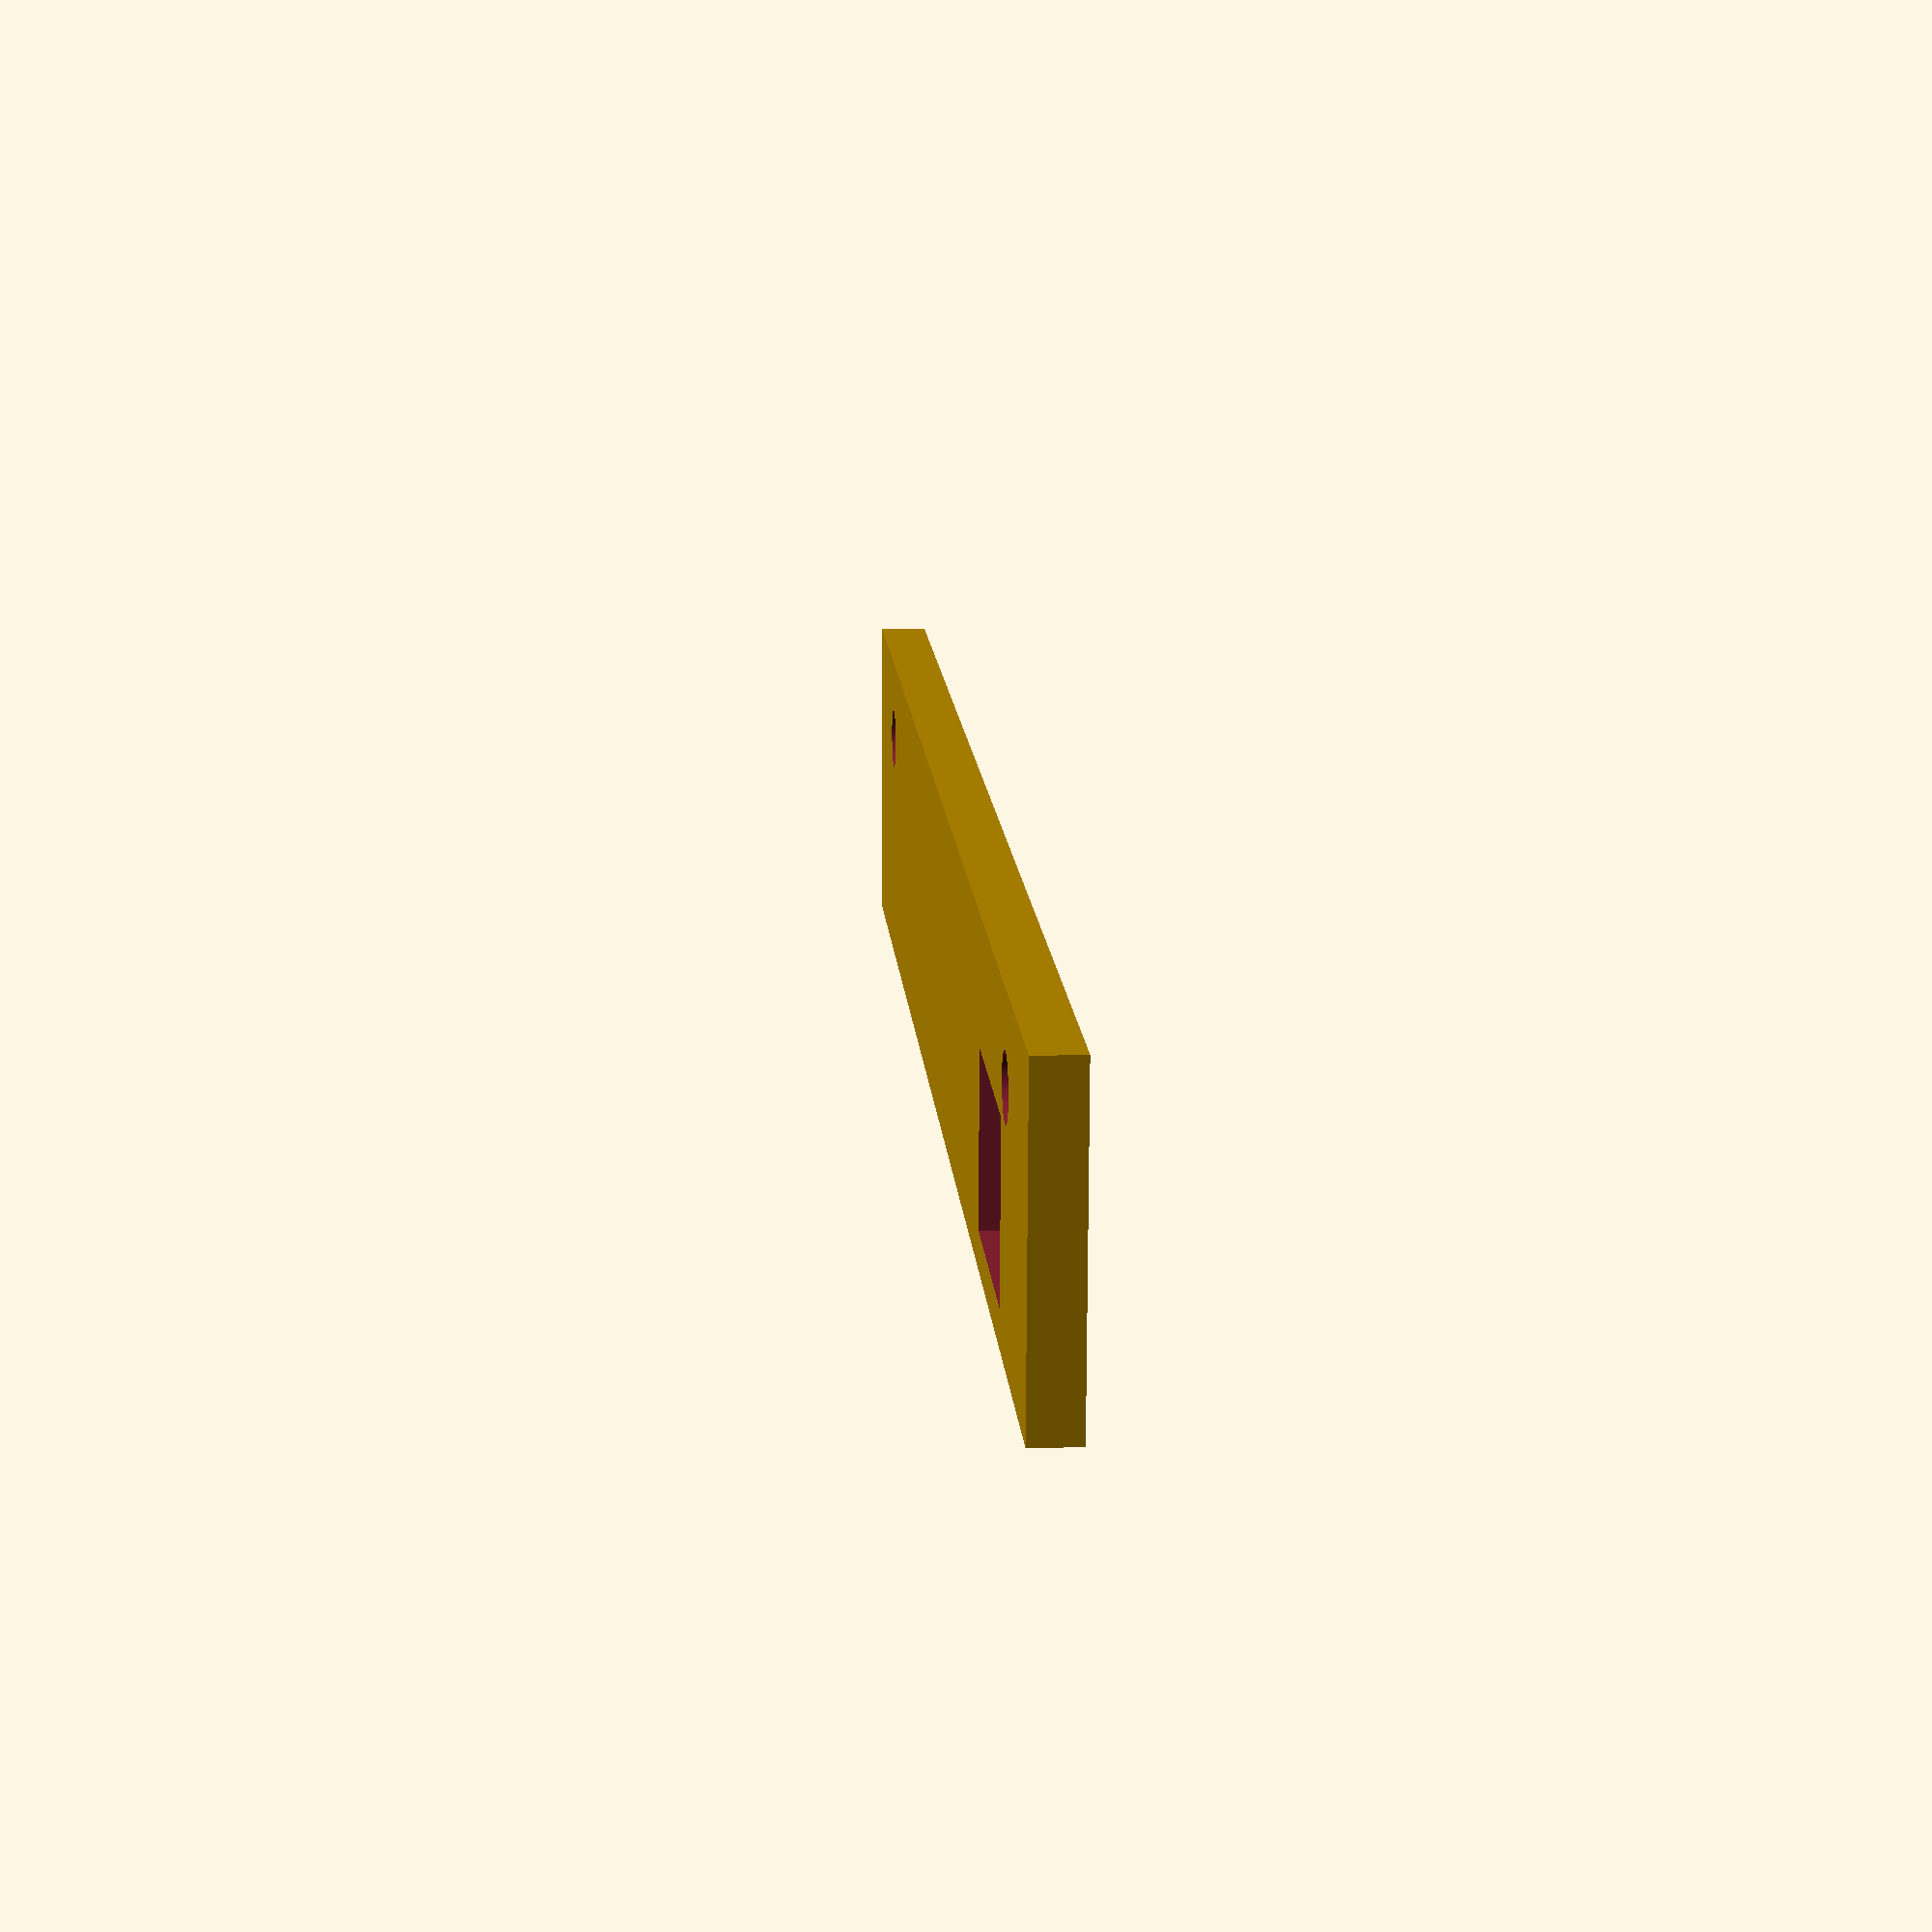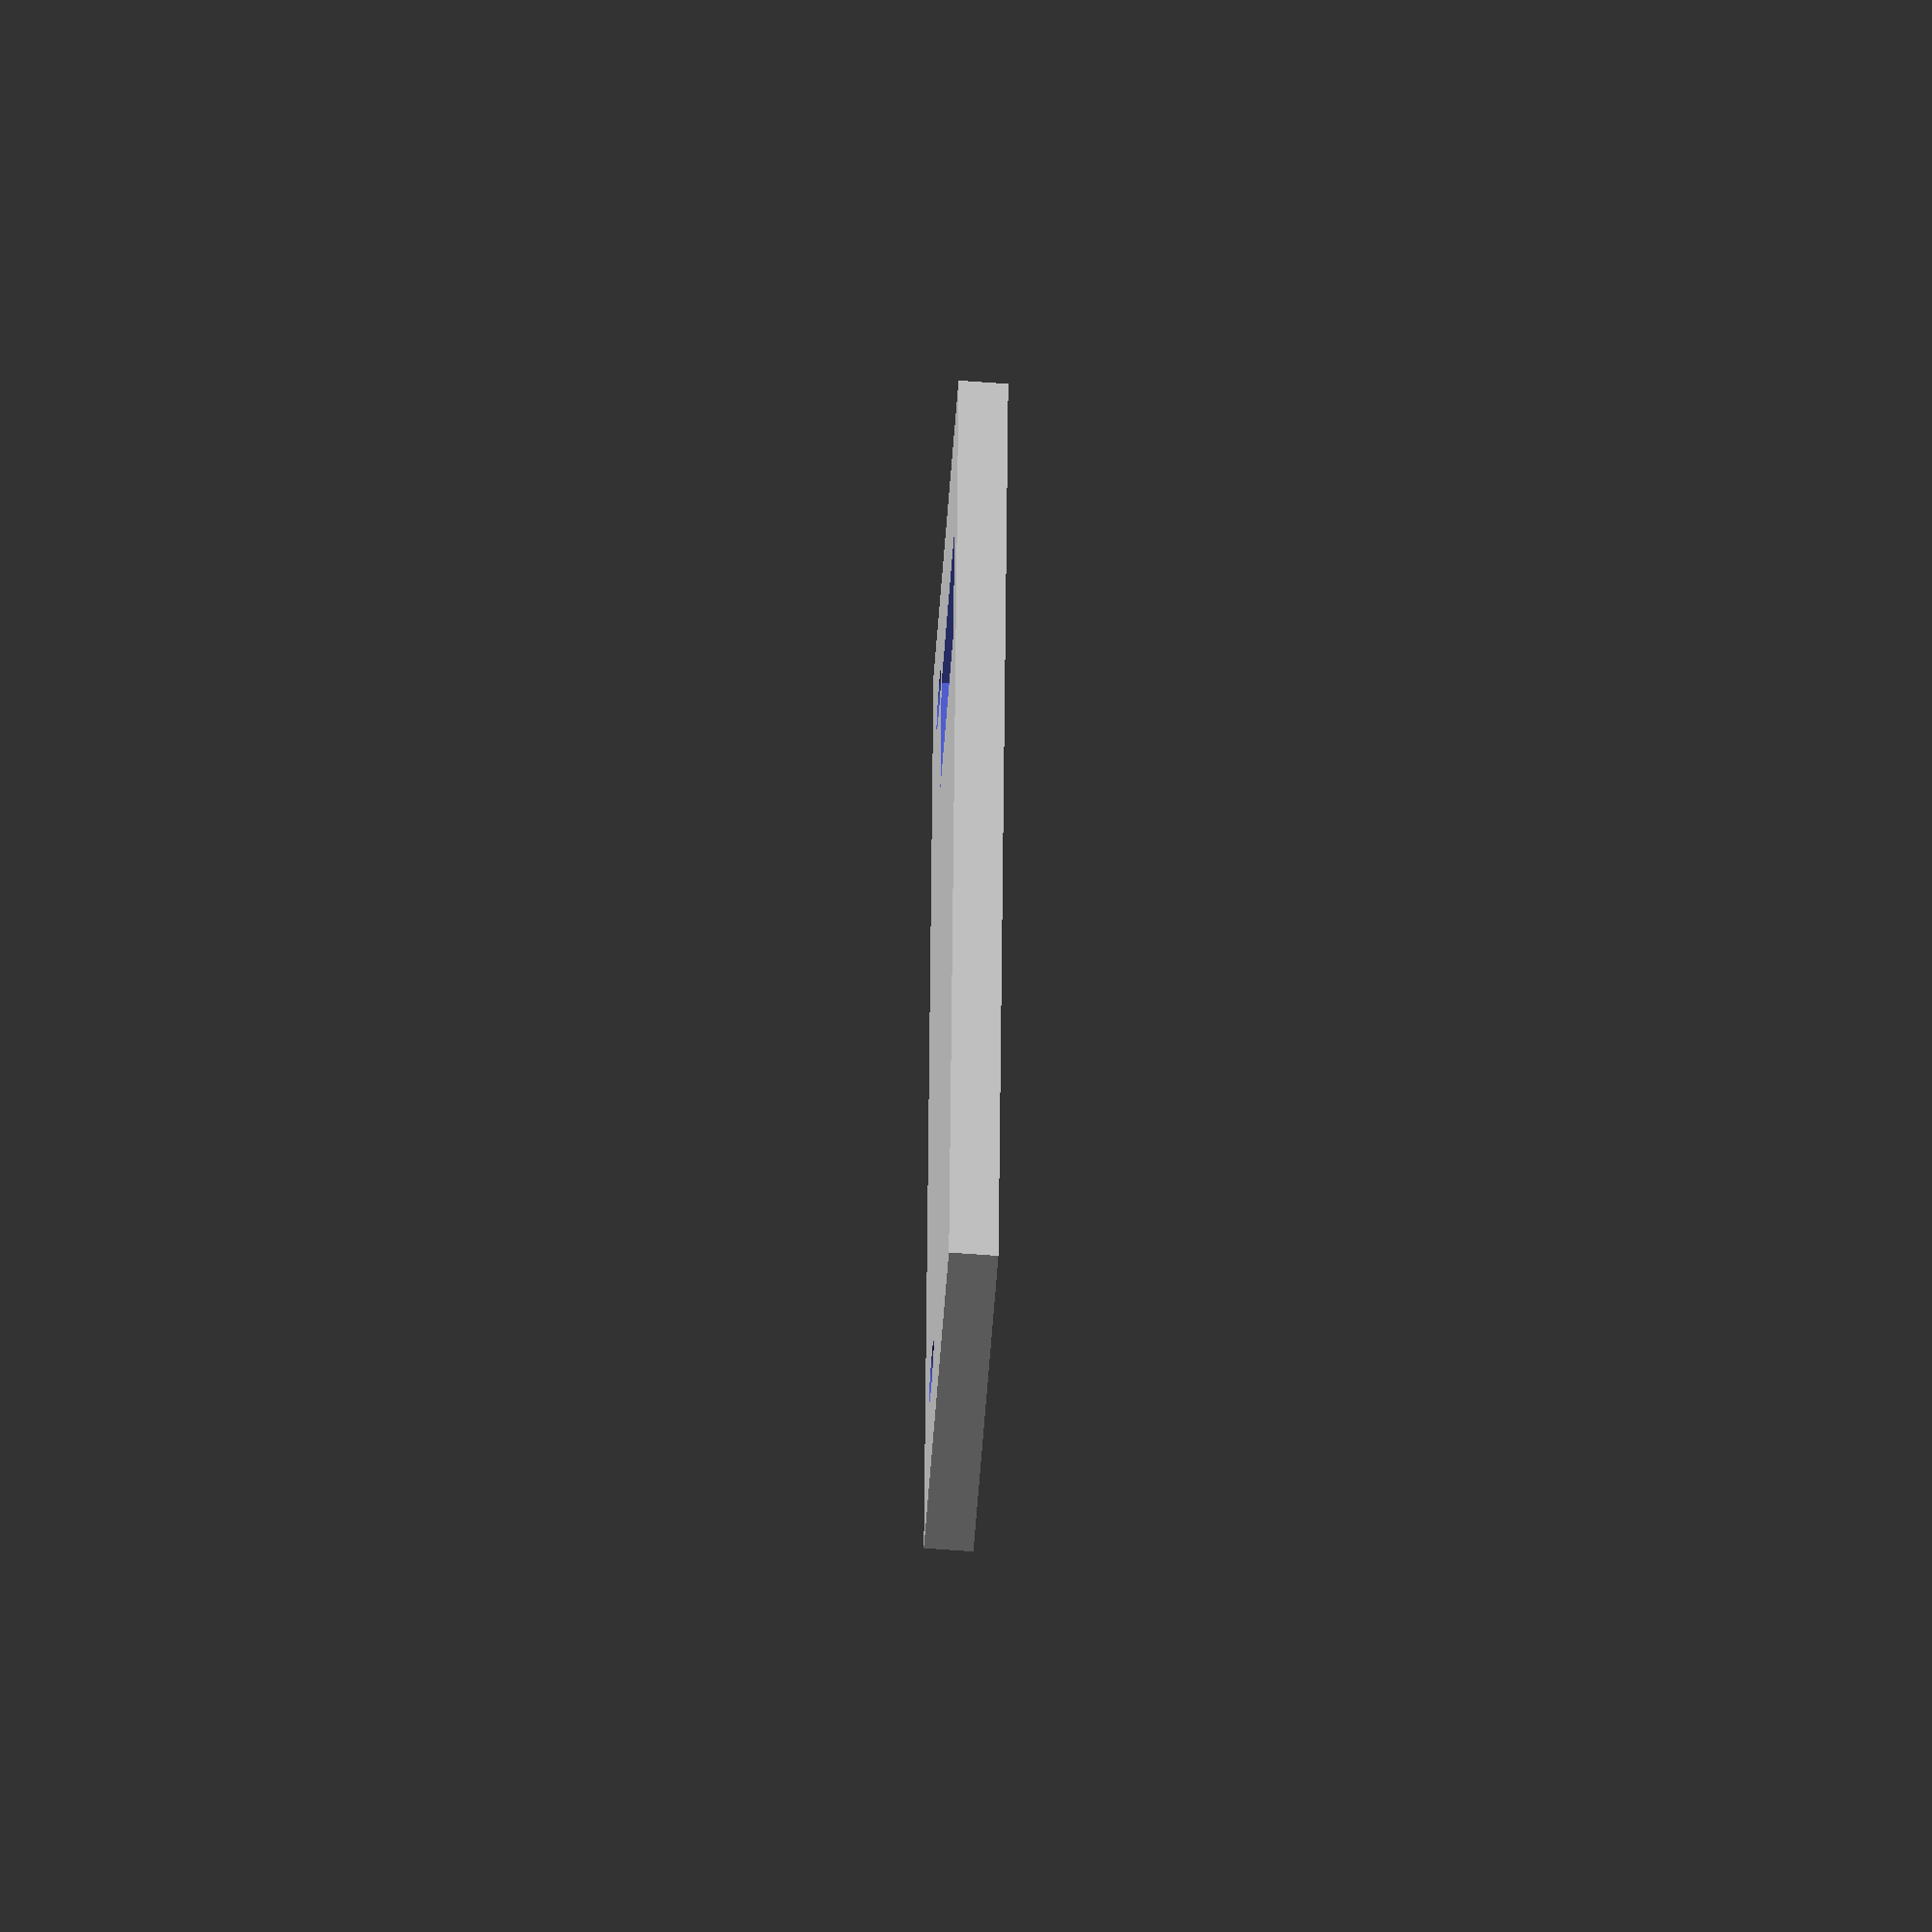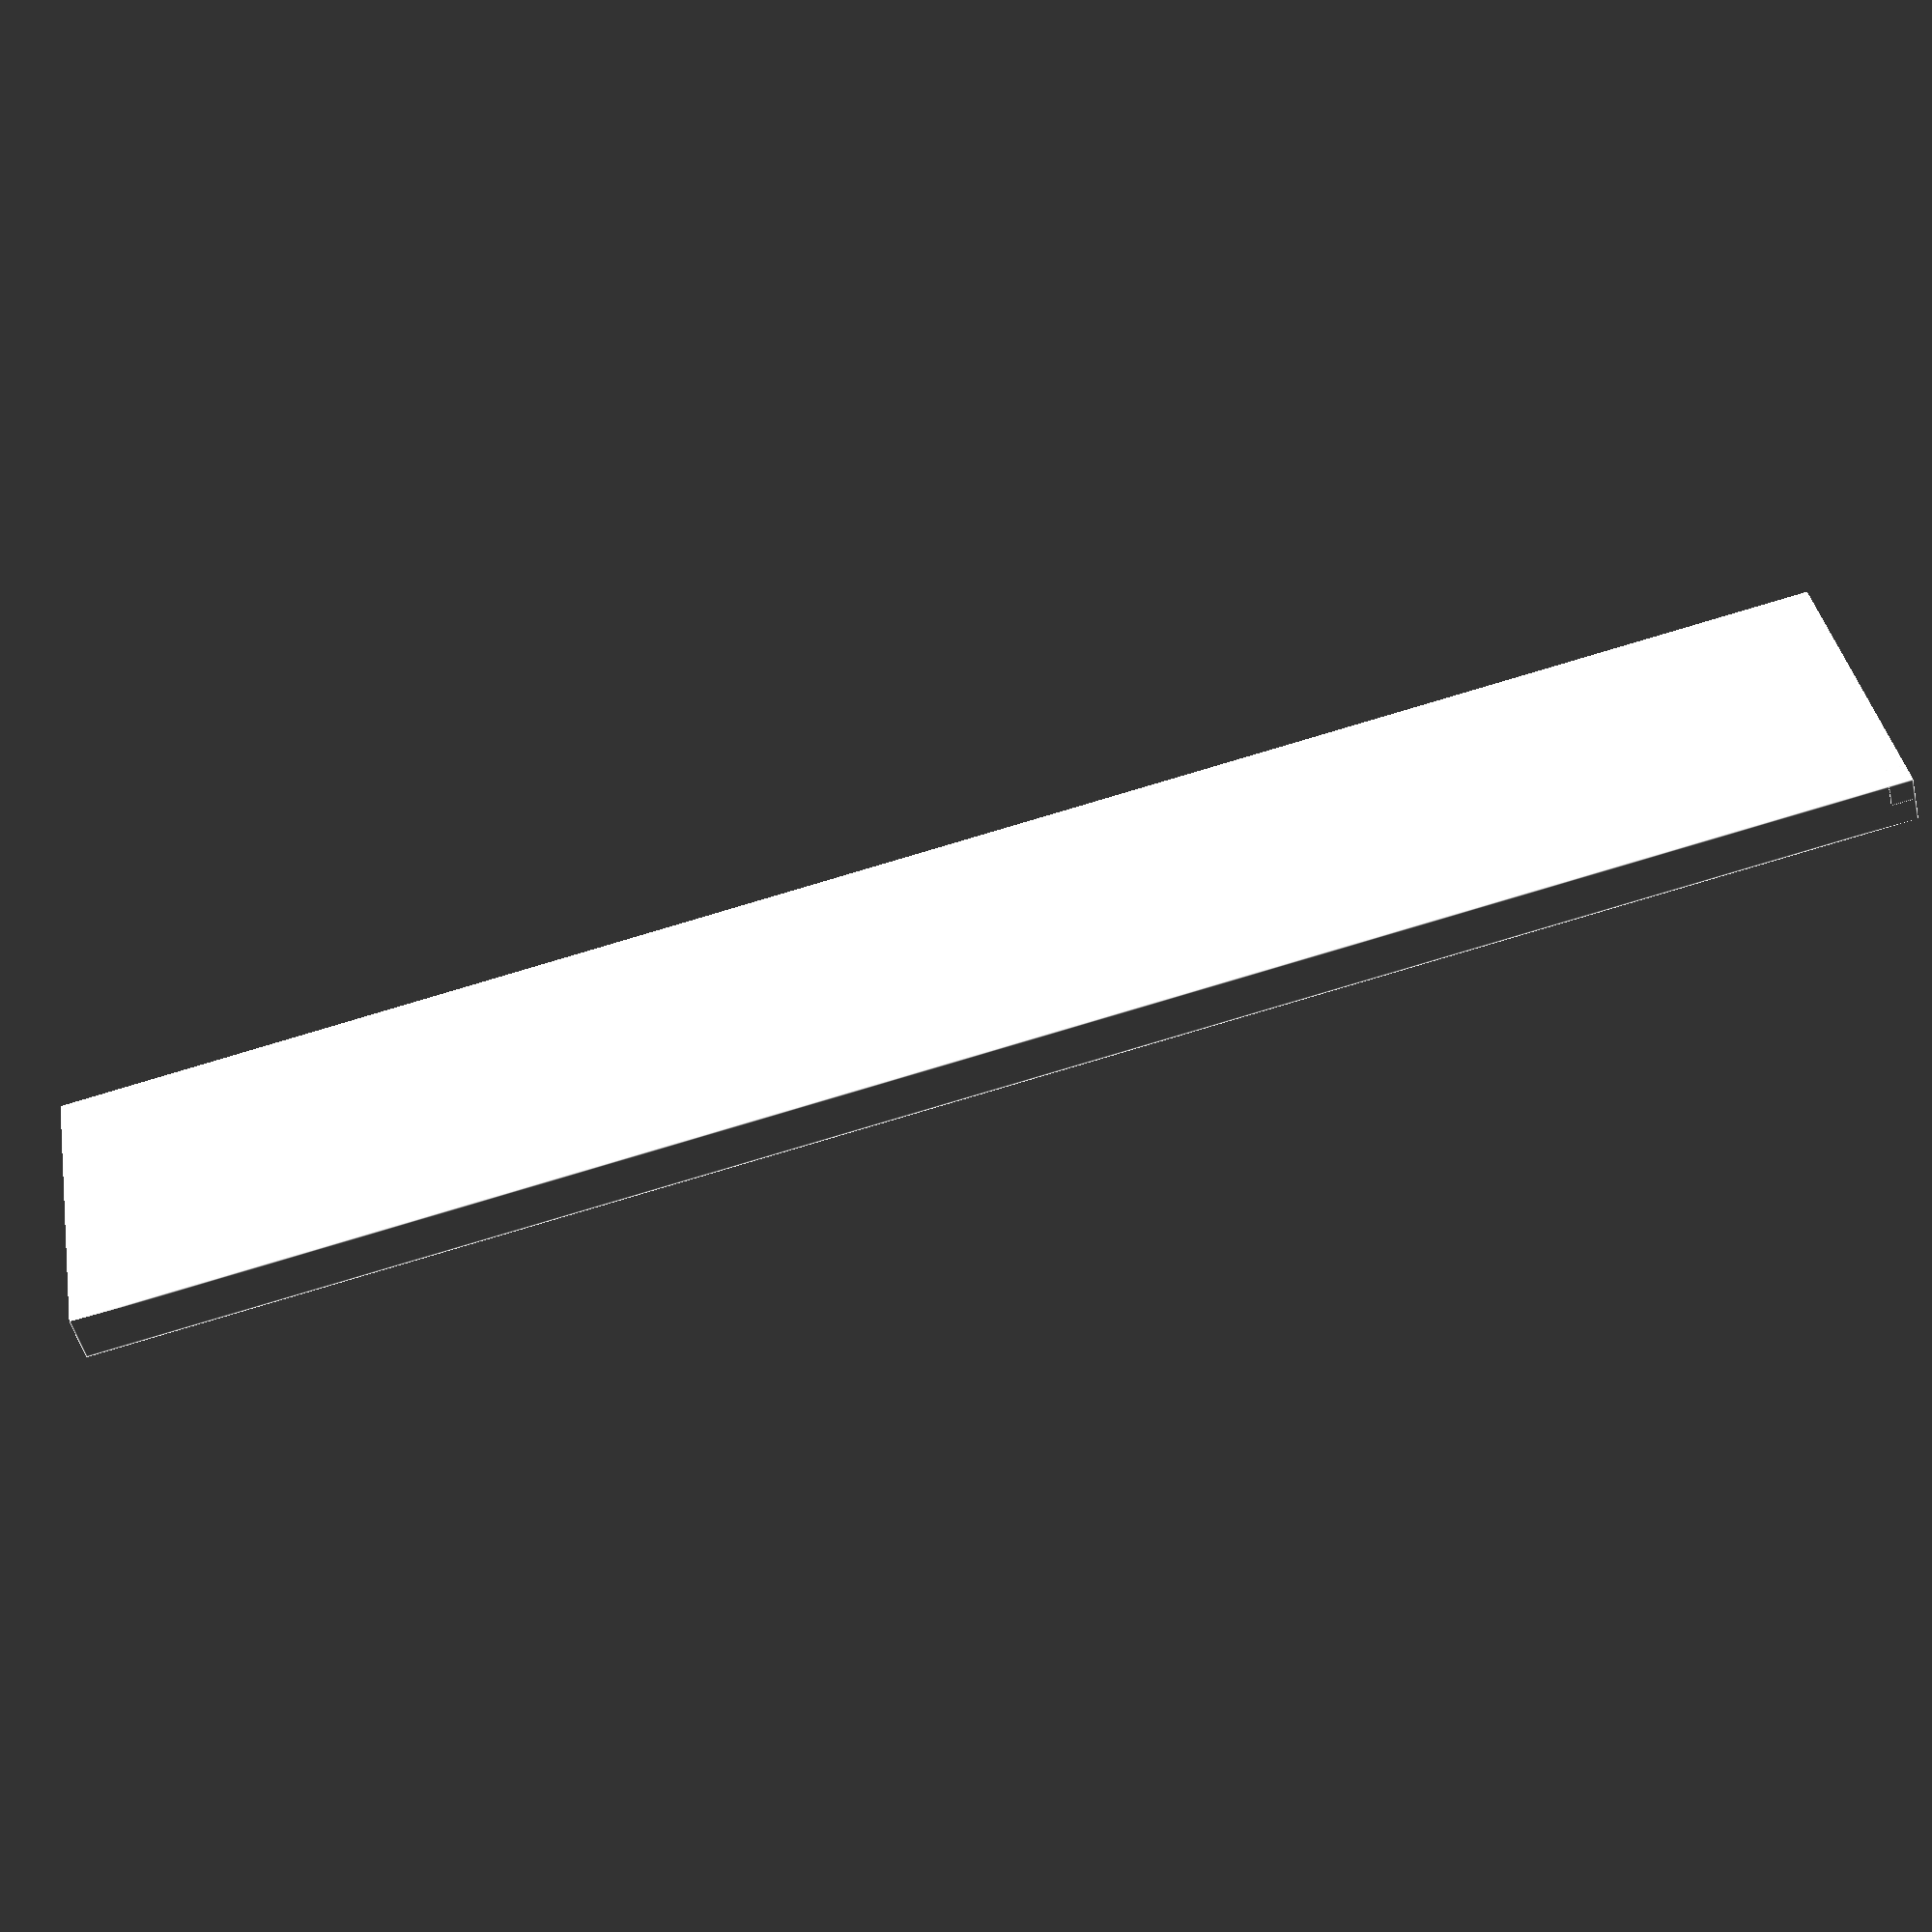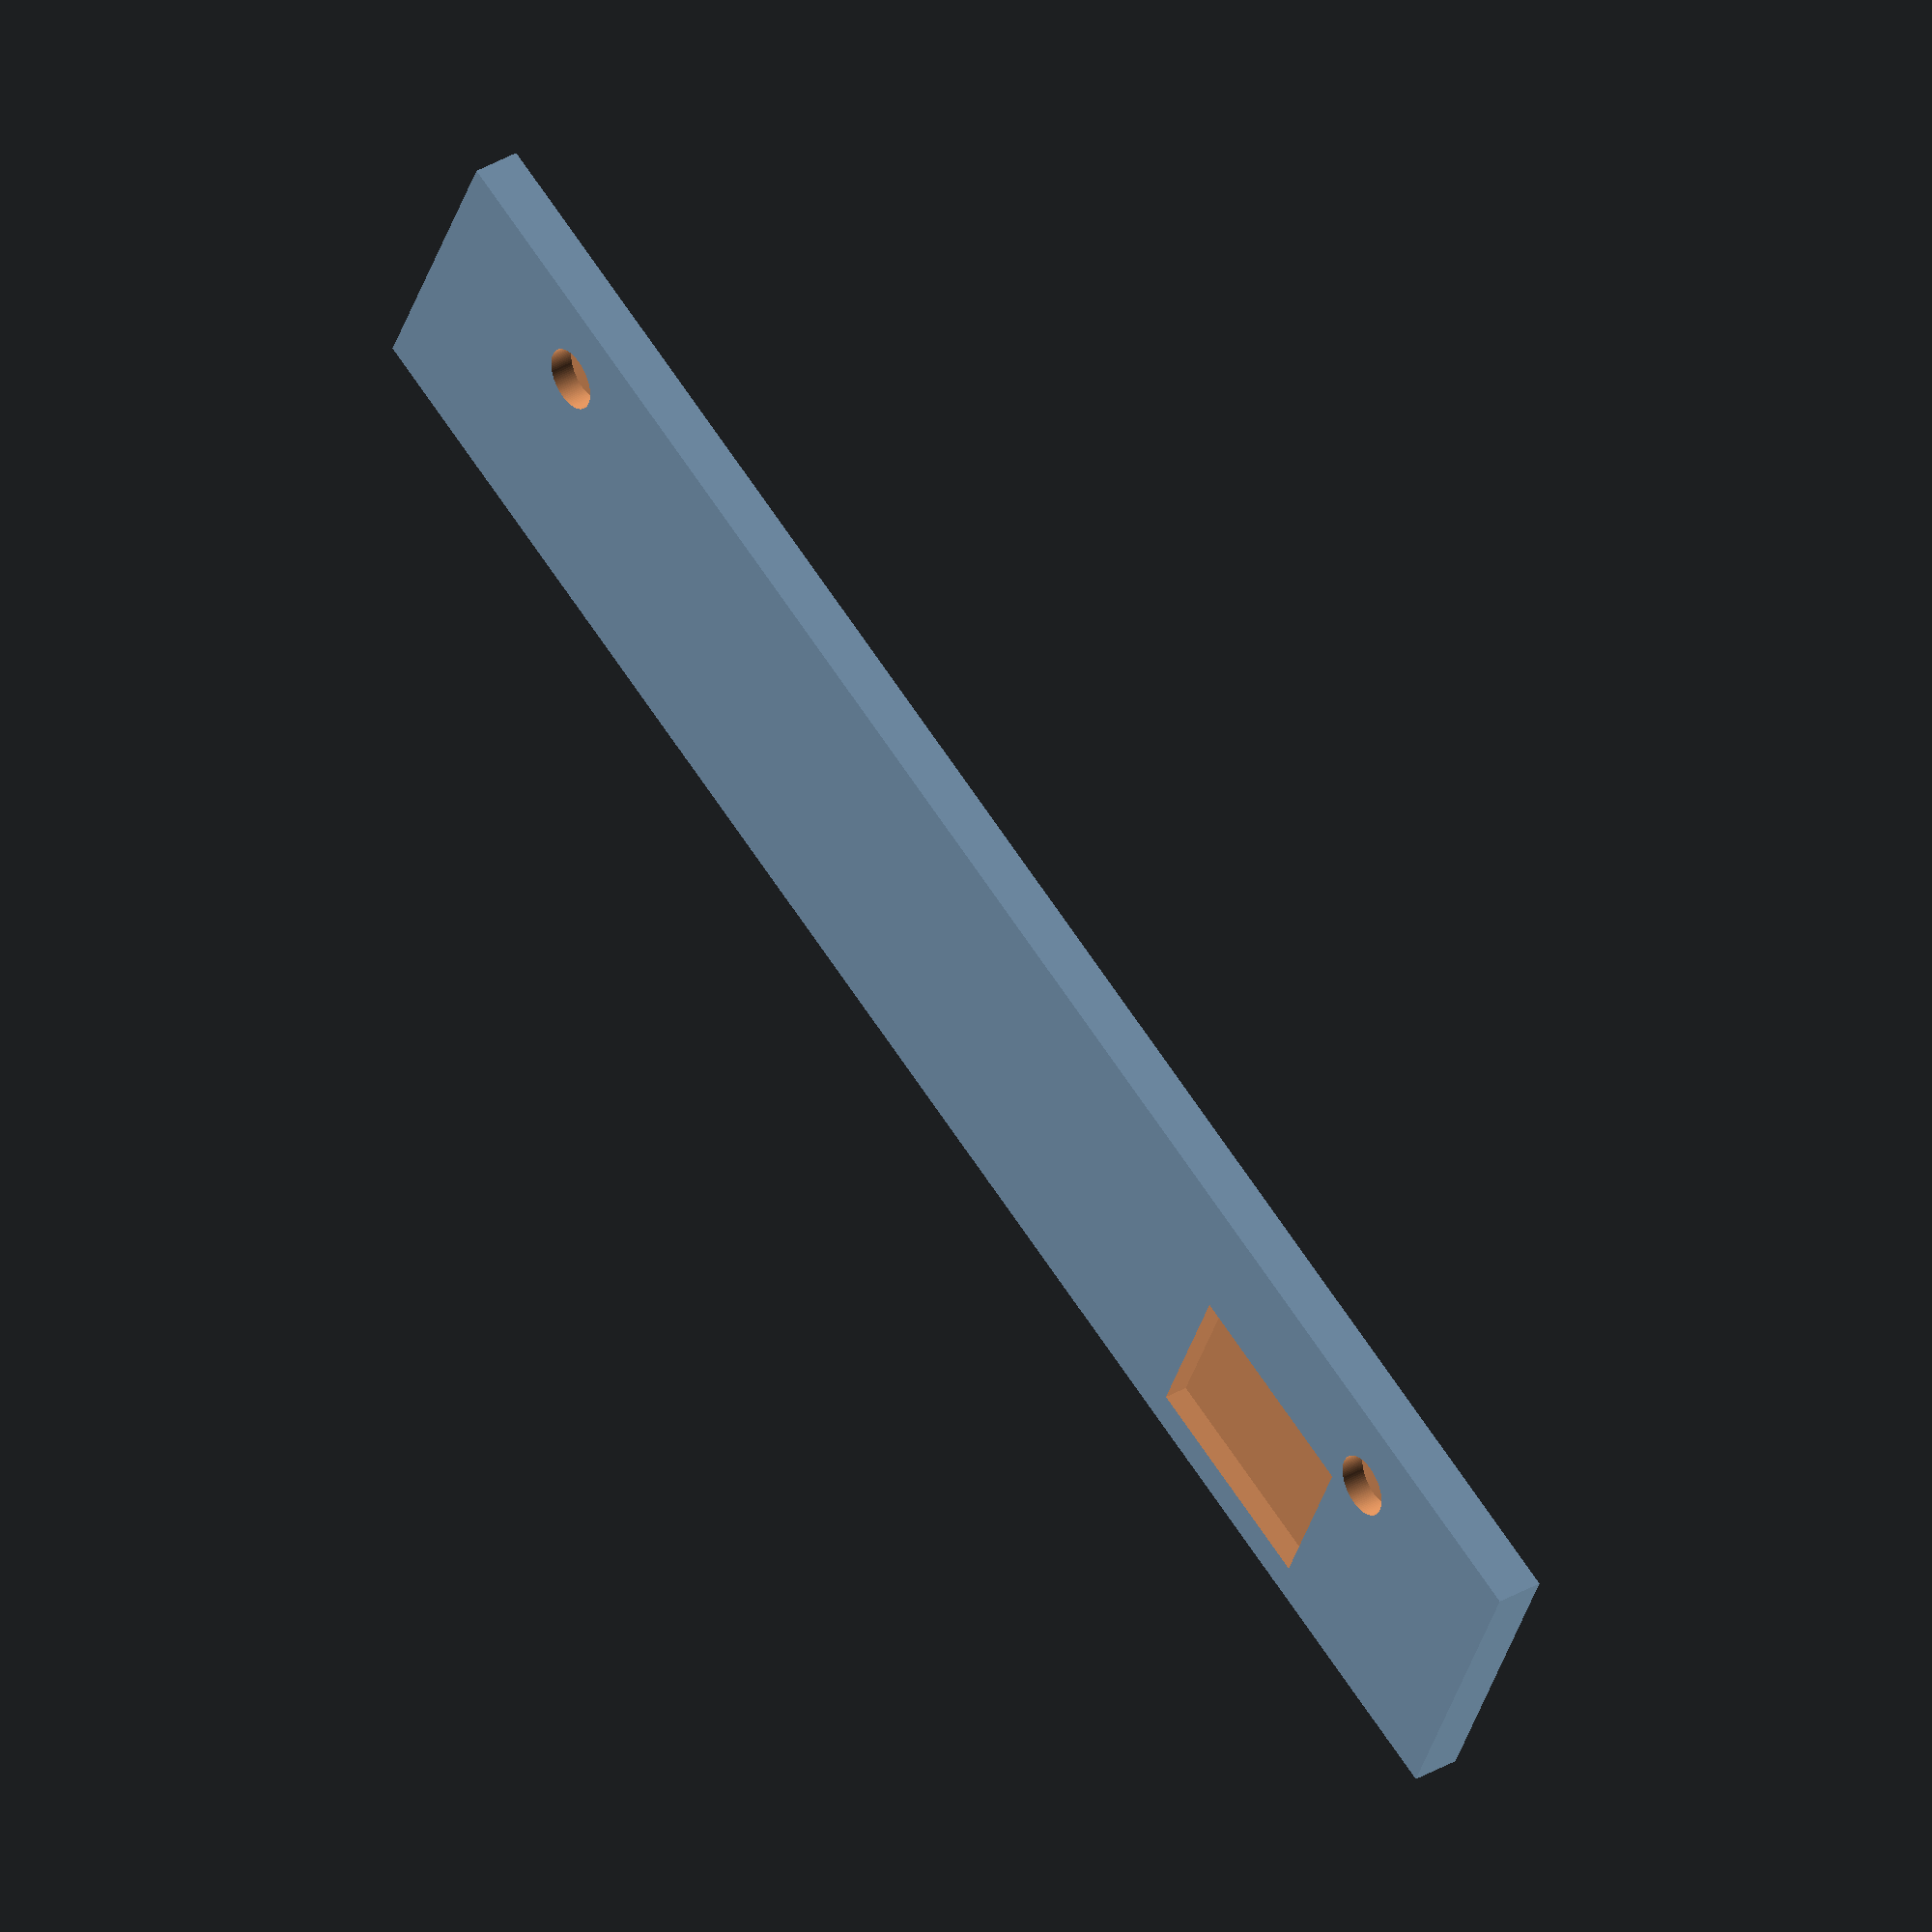
<openscad>
$fn=100;


translate([0,0,0]) scale([1,1,1]) cube(1);

//translate([8.5,3.5,0]) cylinder(5.5,1,1.1);
//translate([8.5,3.5,0]) cylinder(2.6,2,2);
//translate([0,3.5,4.25]) rotate([-25,0,0])scale([10.5,9.5,2]) cube(1);

//translate([66.5,3.5,0]) cylinder(5.5,1,1.1);
//translate([66.5,3.5,0]) cylinder(2.6,2,2);
//translate([64.5,3.5,4.25]) rotate([-25,0,0])scale([10.5,9.5,2]) cube(1);

//translate([34,10.5,0]) scale([8,3.0,6]) cube(1);
//translate([34,10.0,0]) scale([8,3.5,4]) cube(1);
//translate([30,12.0,0]) scale([16,1.5,6]) cube(1);

difference()
{
    scale([75,13.5,2]) cube(1);
    union()
    {
//        translate([-10,2,2])scale([95,15.5,10.5]) cube(1);
//        translate([5,-5,2]) scale([65,10,10.5]) cube(1);
        translate([10,5,1]) scale([9,7,3]) cube(1);
        translate([8.5,3.5,1]) cylinder(5.5,1.3,1.3);
        translate([66.5,3.5,1]) cylinder(5.5,1.3,1.3);
    }
}

/*
translate([0,0,0]) scale([4,3,10.5]) cube(1);
translate([71,0,0]) scale([4,3,10.5]) cube(1);

translate([0,0,0]) scale([3,4,10.5]) cube(1);
translate([72,0,0]) scale([3,4,10.5]) cube(1);

translate([-3,3.5,2]) scale([6,2,11]) cube(1);
translate([72,3.5,2]) scale([6,2,11]) cube(1);

translate([-3,-2,0]) scale([6,2,13]) cube(1);
translate([72,-2,0]) scale([6,2,13]) cube(1);
*/

/*
difference()
{
    translate([4,0,0]) scale([67,1,8.5]) cube(1);
    union()
    {
        translate([29,-1.0,2]) scale([18,3,8.5]) cube(1);
        translate([12,-1,2]) scale([8.5,3,8.5]) cube(1);
        translate([54,-1,4.5]) scale([10.5,3,8.5]) cube(1);
        translate([22.25,0.5,2]) scale([4,3,8.5]) cube(1);
    }
}
*/

//translate([22.25,0.5,2]) scale([4,3,0.5]) cube(1);
//translate([22.25,0.5,2]) scale([4,1.5,1]) cube(1);



</openscad>
<views>
elev=168.8 azim=3.4 roll=94.6 proj=p view=wireframe
elev=66.1 azim=94.0 roll=85.7 proj=o view=wireframe
elev=50.1 azim=10.1 roll=193.0 proj=p view=edges
elev=323.1 azim=204.5 roll=52.9 proj=o view=wireframe
</views>
